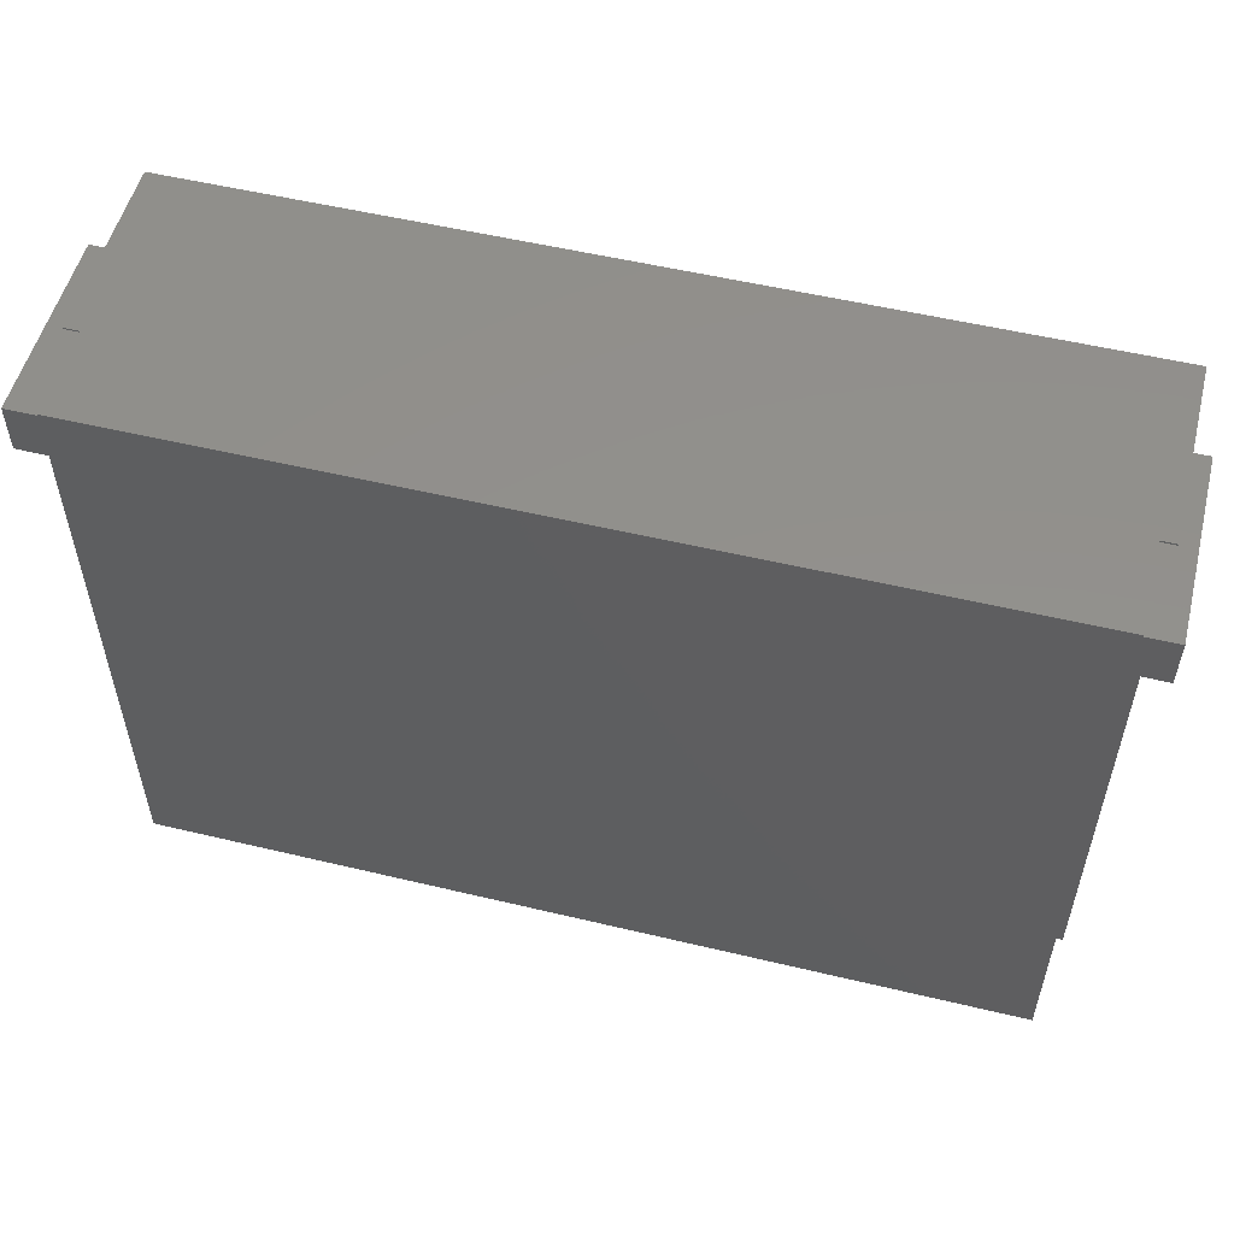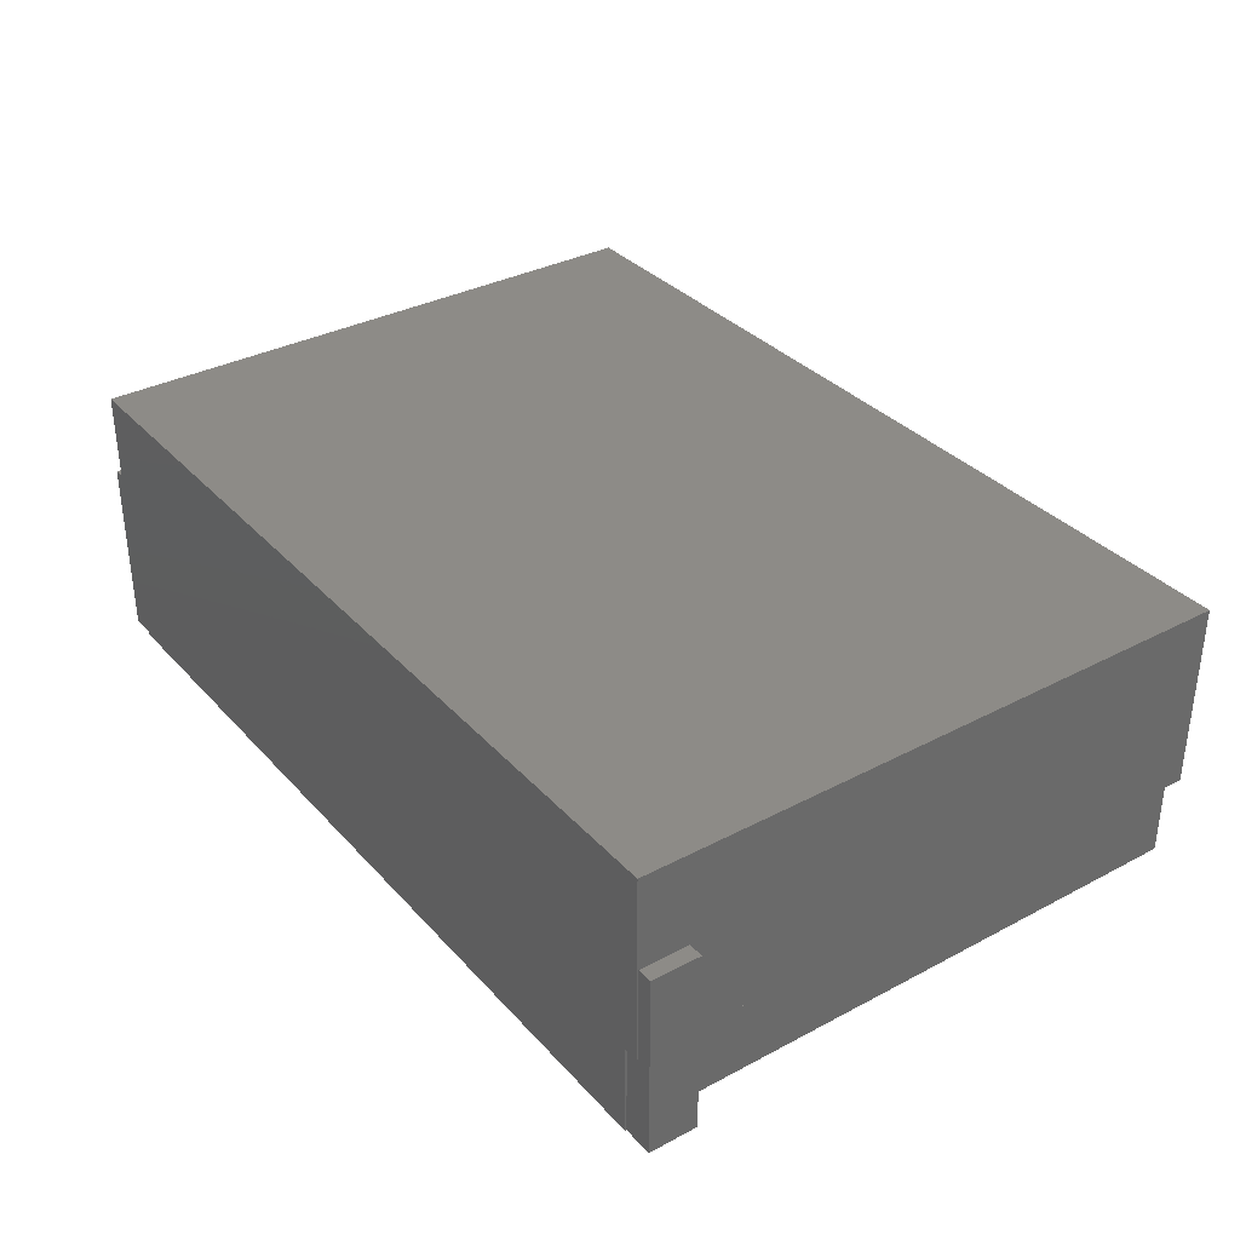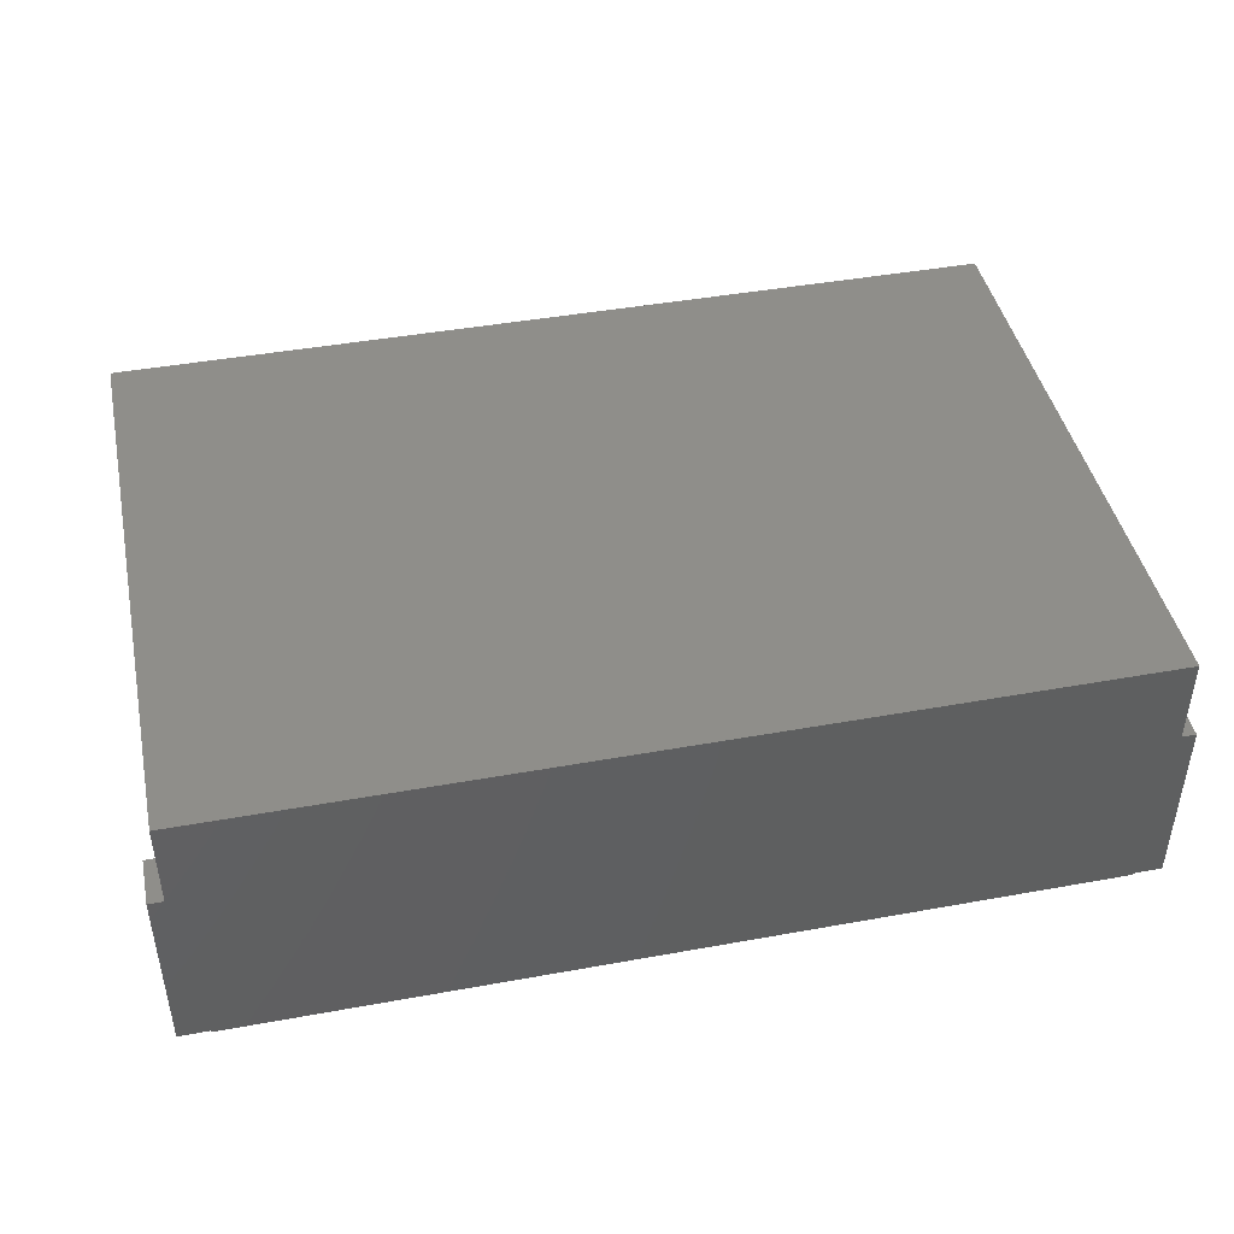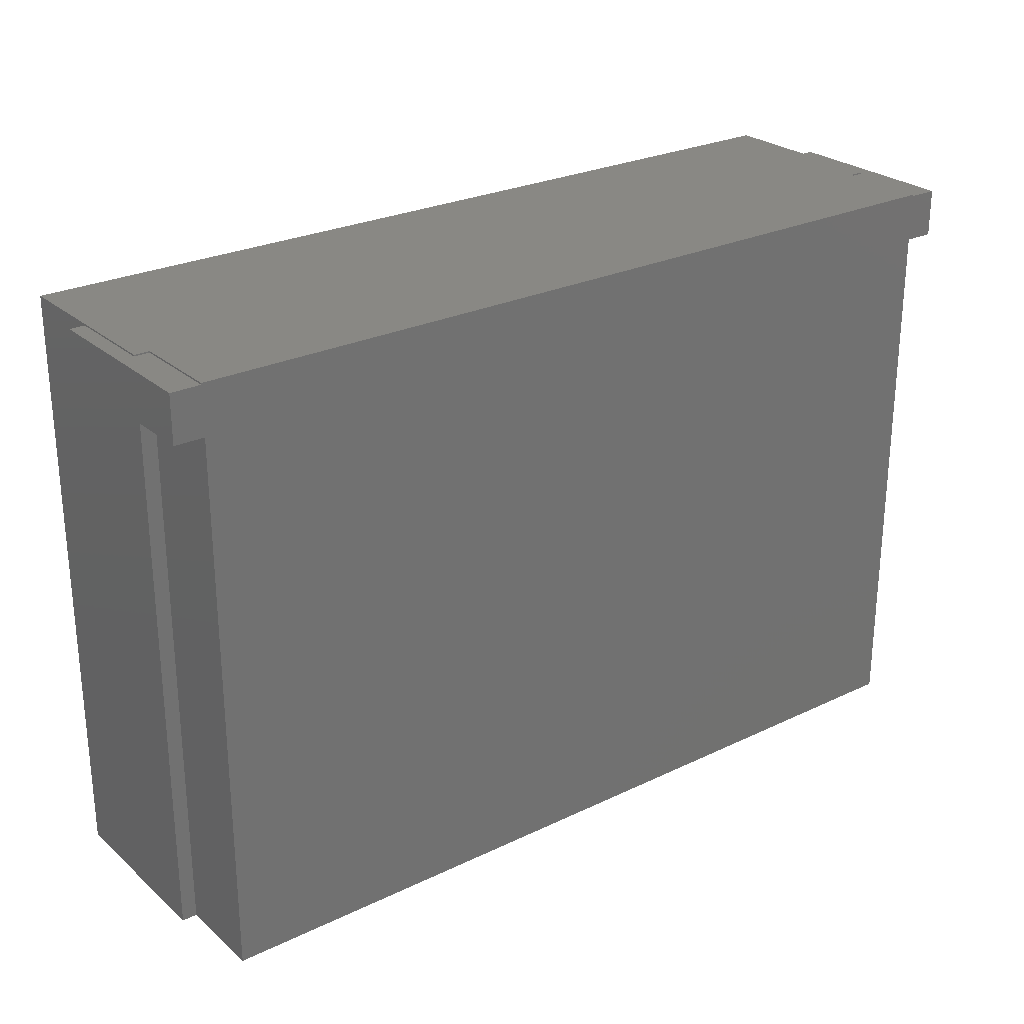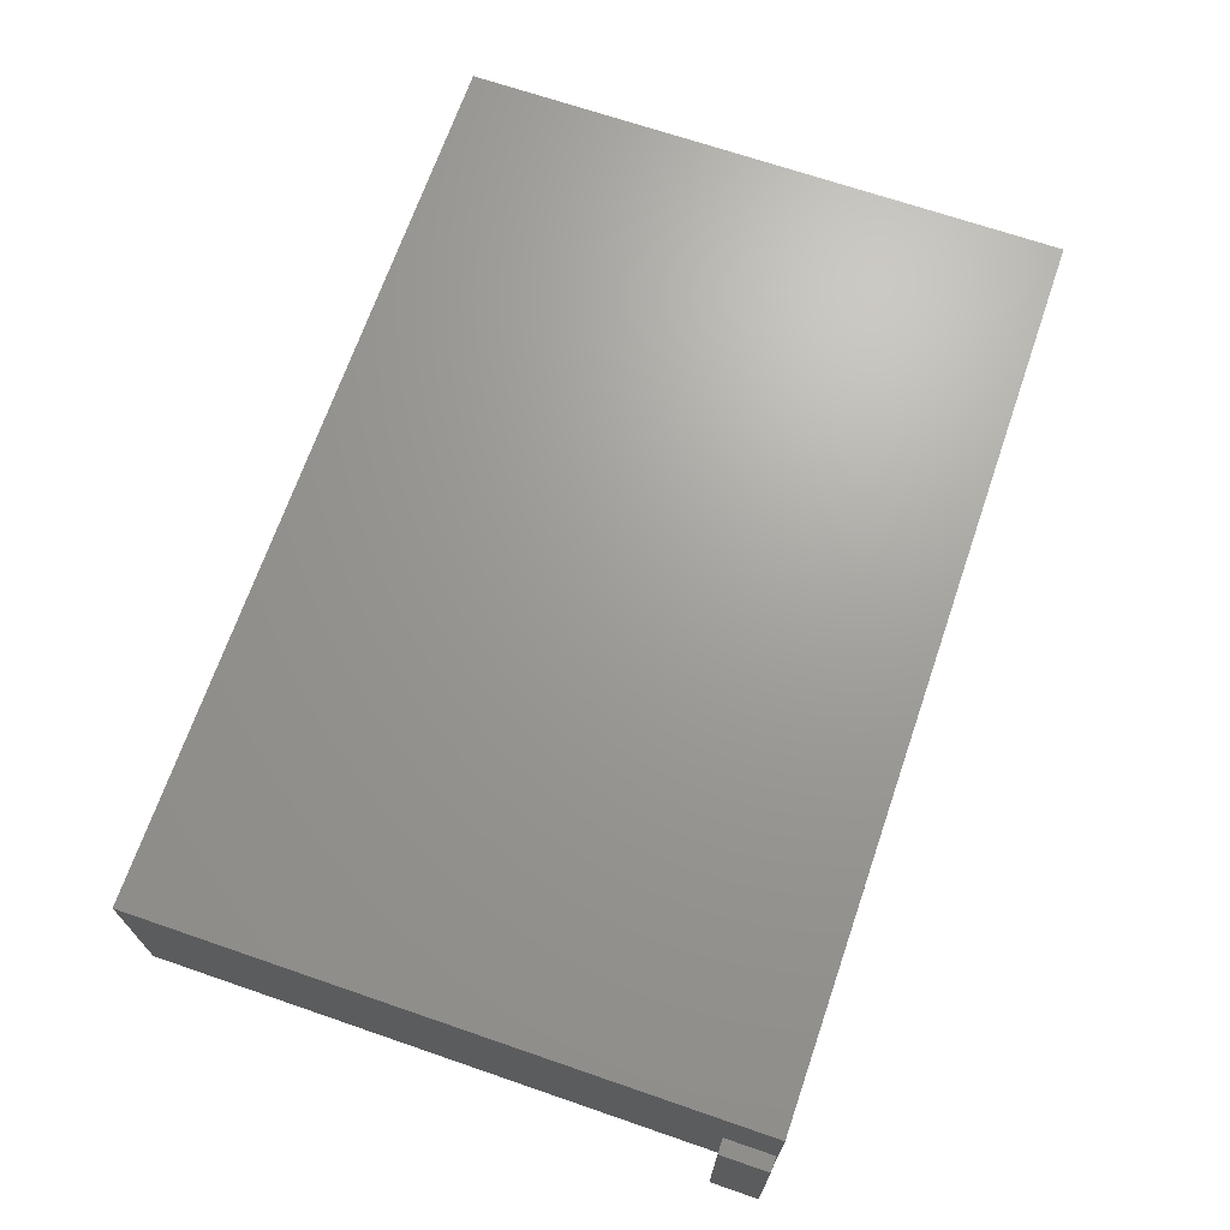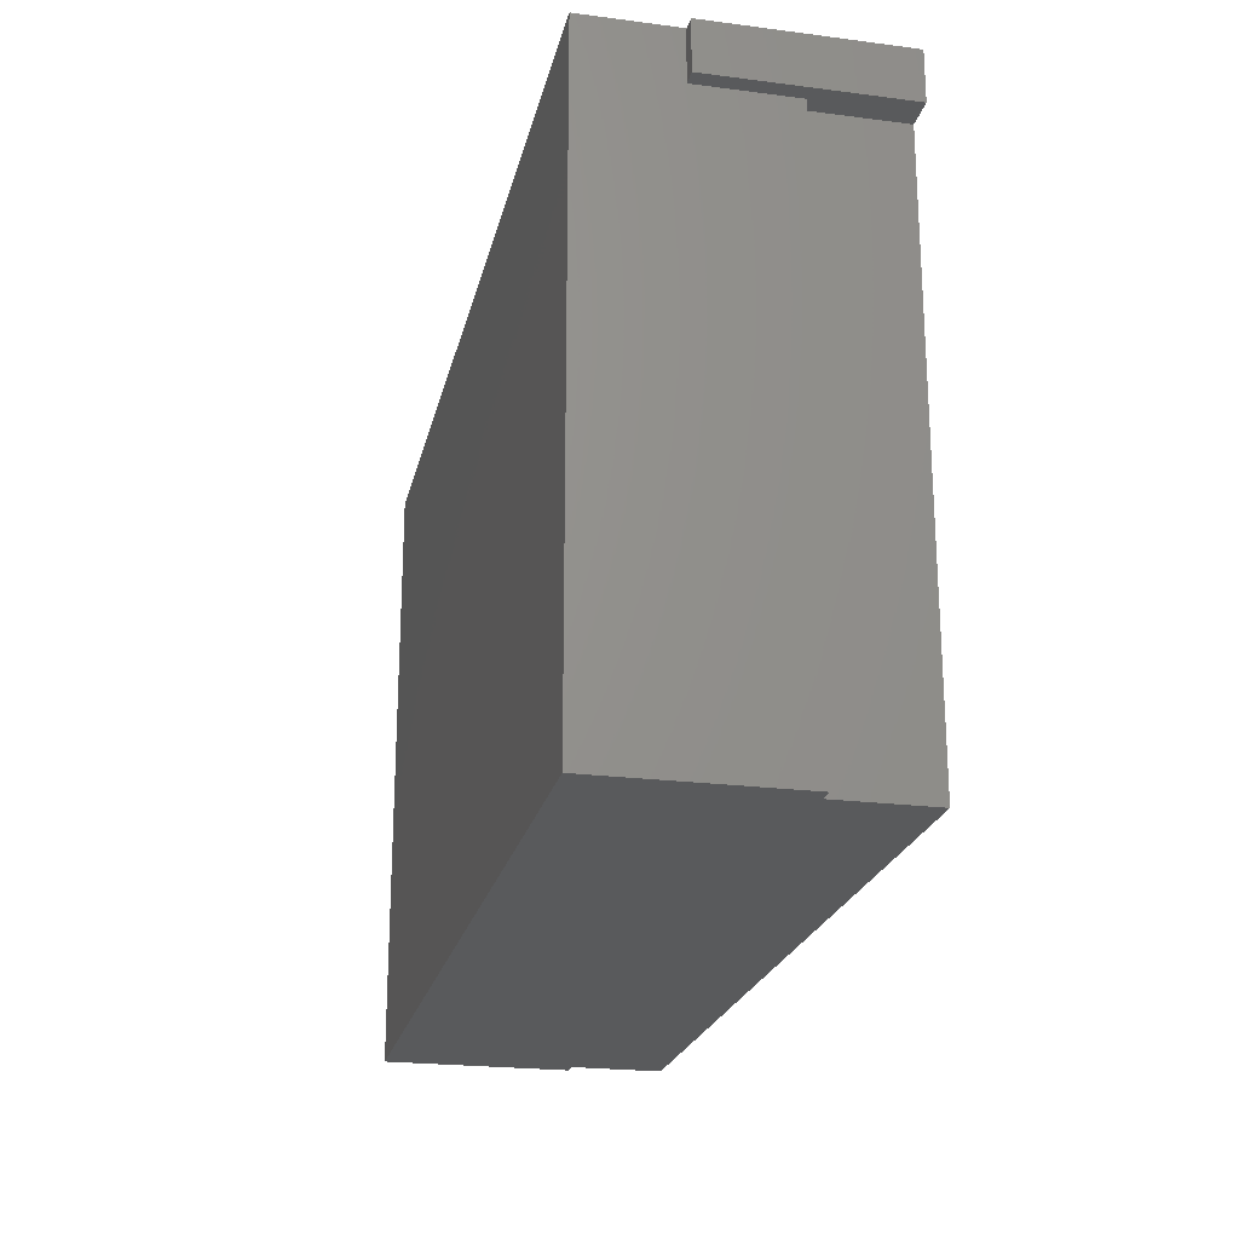
<metadata>
{"format":"stl","ext":"stl","renderer":"f3d","projection":"perspective","resolution":1024,"background":"white","views":[{"elev":53.6,"azim":14.3,"up":"+Z"},{"elev":34.2,"azim":54.5,"up":"+Y"},{"elev":44.0,"azim":-12.0,"up":"+Y"},{"elev":26.2,"azim":-37.1,"up":"+Z"},{"elev":68.8,"azim":-71.0,"up":"+Y"},{"elev":-22.5,"azim":-102.5,"up":"+Z"}]}
</metadata>
<code>
# stl→obj: 40 verts, 76 faces
v 21.5 -1 38.9
v 21.5 5 39
v 21.5 5 38.9
v 21.5 -1 39
v 21.5 -1 -1
v 21.5 5 35.7
v 21.5 5 -1
v 21.5 -1 35.7
v 79.5 17.2 39
v 78.5 5 39
v 79.5 5 39
v 78.5 -1 39
v 20.5 17.2 39
v 20.5 5 39
v 78.5 5 38.9
v 78.5 -1 38.9
v 78.5 -1 35.7
v 78.5 5 -1
v 78.5 5 35.7
v 78.5 -1 -1
v 79.5 17.2 -1
v 79.5 5 -1
v 20.5 17.2 -1
v 20.5 5 -1
v 19.5 -1 38.9
v 19.5 -1 35.7
v 80.5 -1 38.9
v 80.5 -1 35.7
v 20.5 11.2 35.7
v 20.5 5 35.7
v 20.5 11.2 38.9
v 20.5 5 38.9
v 79.5 11.2 35.7
v 79.5 11.2 38.9
v 79.5 5 38.9
v 79.5 5 35.7
v 19.5 11.2 38.9
v 19.5 11.2 35.7
v 80.5 11.2 38.9
v 80.5 11.2 35.7
f 1 2 3
f 2 1 4
f 5 6 7
f 6 5 8
f 9 10 11
f 10 2 12
f 9 2 10
f 13 2 9
f 2 13 14
f 12 2 4
f 12 15 10
f 15 12 16
f 17 18 19
f 18 17 20
f 20 5 18
f 18 21 22
f 7 18 5
f 18 7 21
f 23 7 24
f 7 23 21
f 5 17 8
f 17 5 20
f 8 1 25
f 1 8 16
f 8 25 26
f 17 16 8
f 16 17 27
f 27 17 28
f 1 12 4
f 12 1 16
f 23 29 13
f 24 29 23
f 29 24 30
f 31 13 29
f 14 31 32
f 31 14 13
f 33 9 34
f 11 34 9
f 34 11 35
f 9 33 21
f 22 33 36
f 33 22 21
f 32 2 14
f 2 32 3
f 15 11 10
f 11 15 35
f 24 6 30
f 6 24 7
f 18 36 19
f 36 18 22
f 21 13 9
f 13 21 23
f 26 37 38
f 37 26 25
f 31 37 32
f 32 1 3
f 32 25 1
f 25 32 37
f 35 39 34
f 39 35 27
f 16 35 15
f 35 16 27
f 27 40 39
f 40 27 28
f 8 30 6
f 26 30 8
f 38 30 26
f 30 38 29
f 28 36 40
f 17 36 28
f 36 17 19
f 40 36 33
f 40 34 39
f 34 40 33
f 29 37 31
f 37 29 38

</code>
